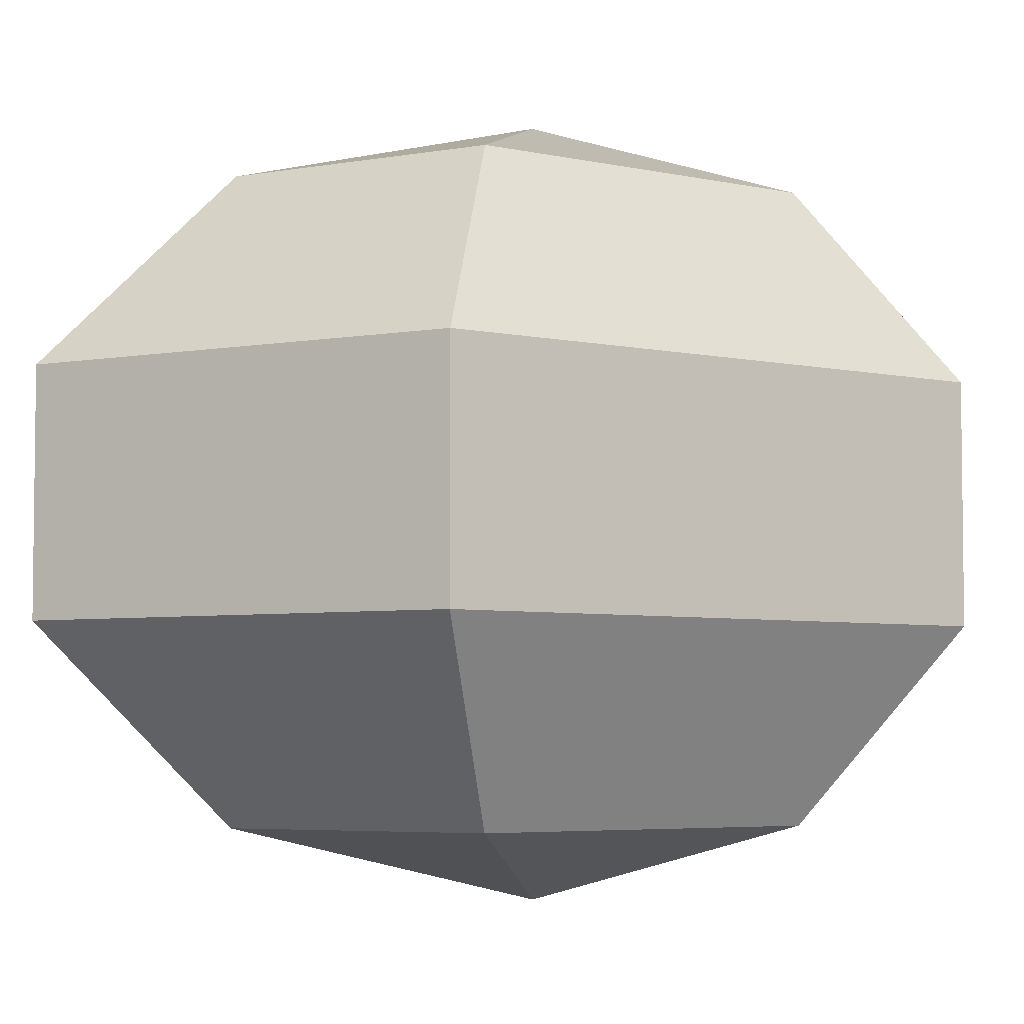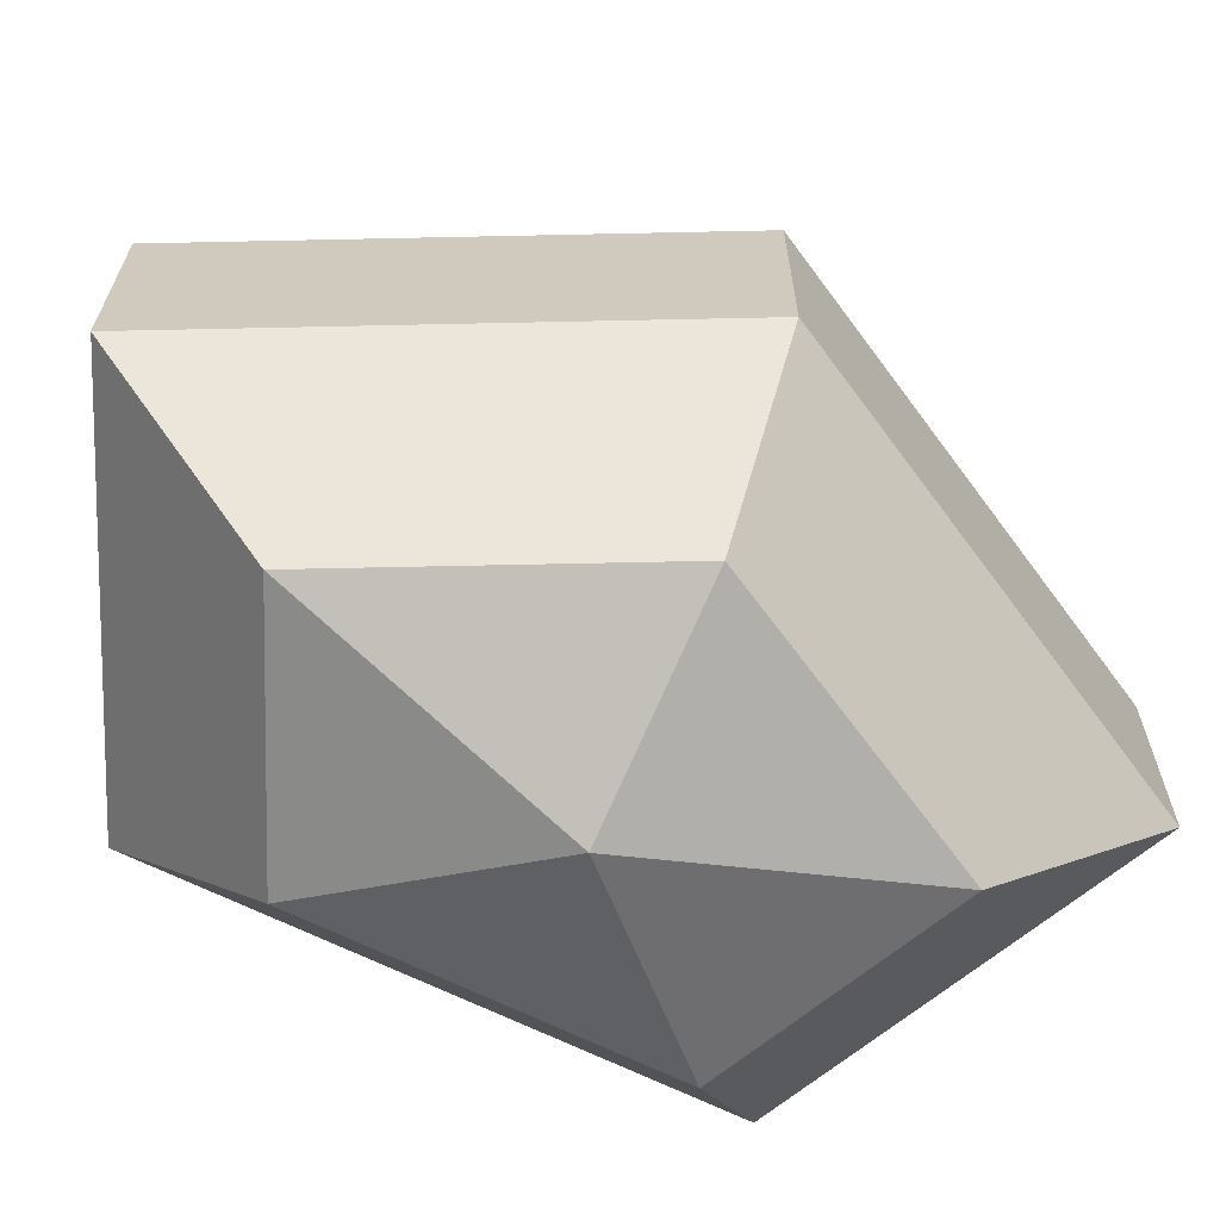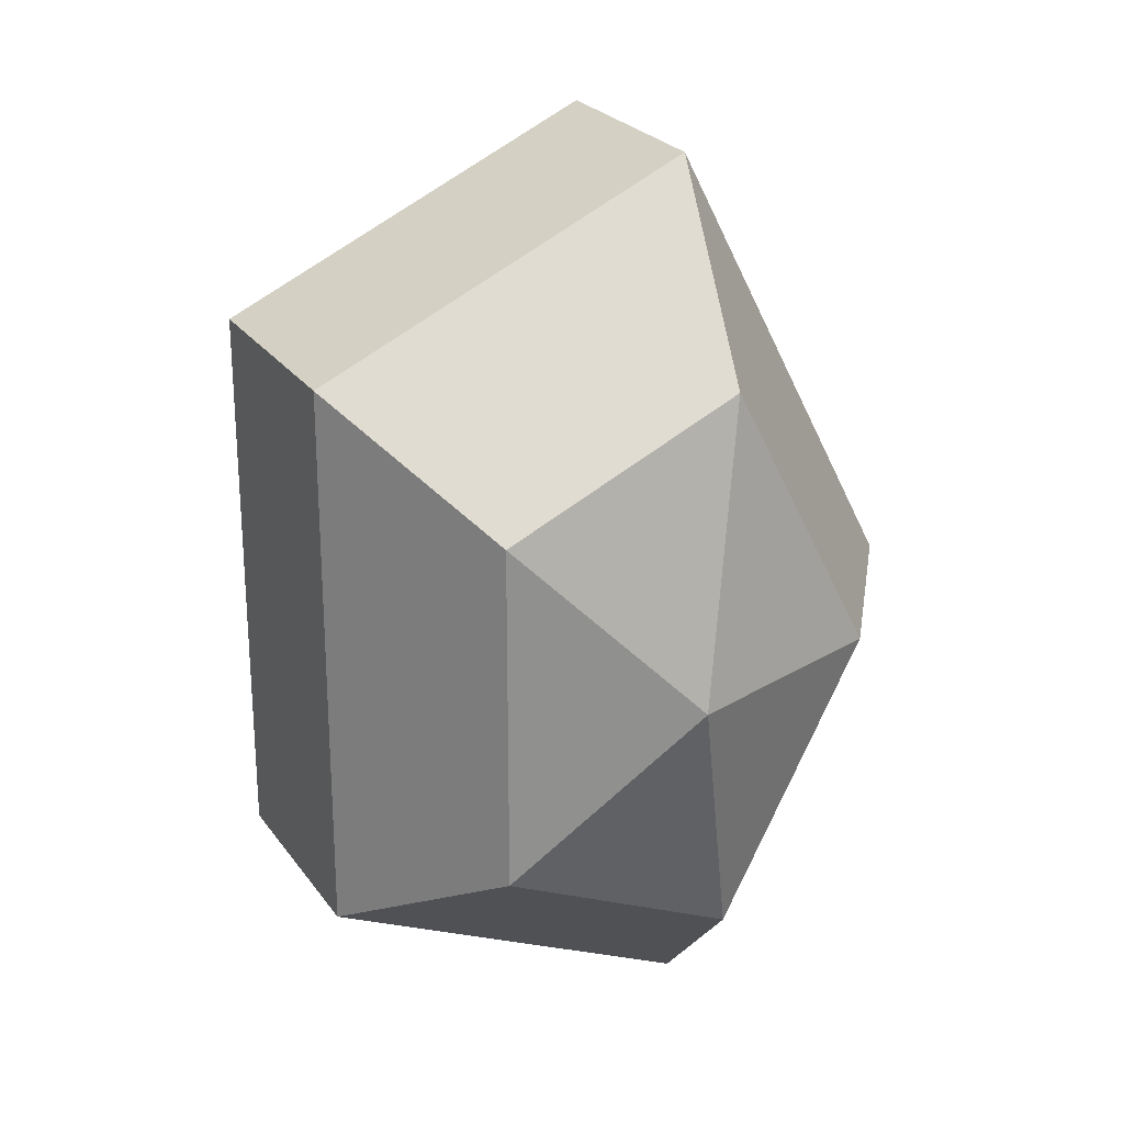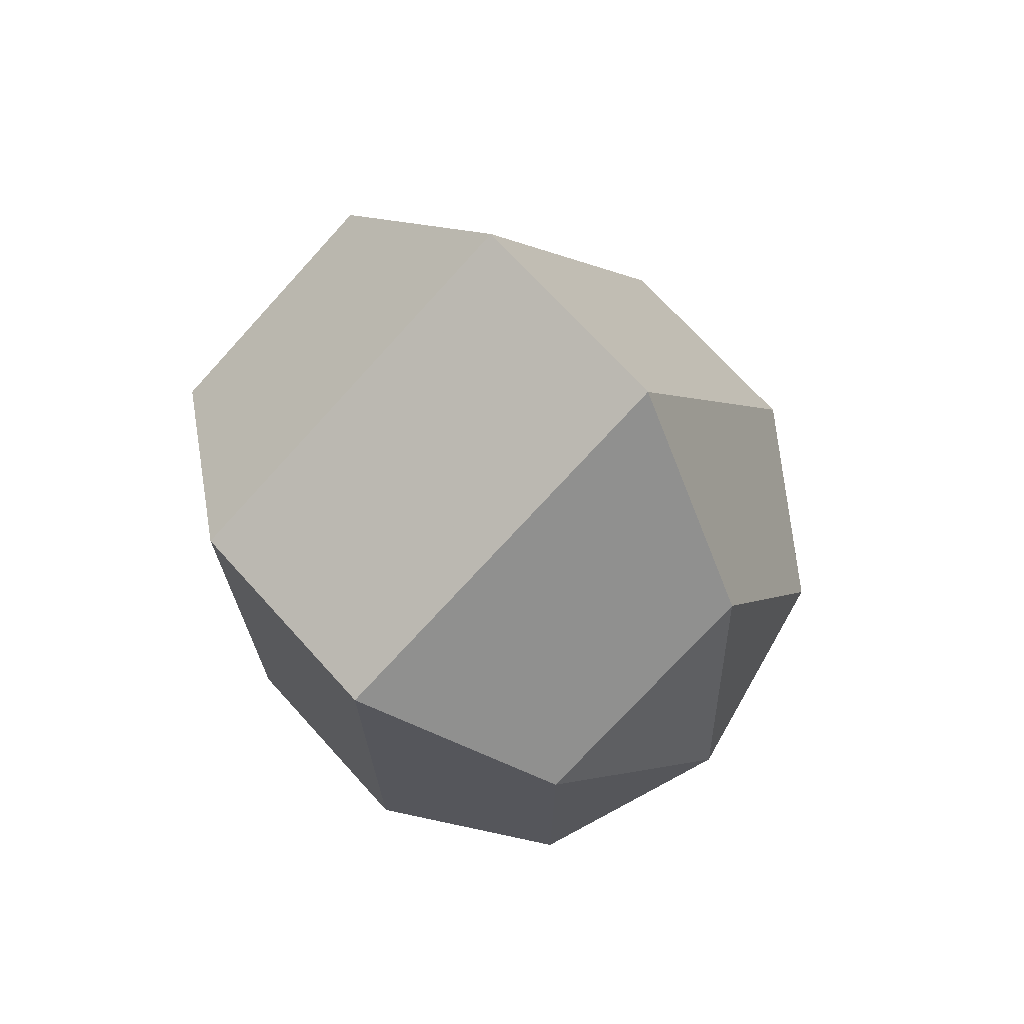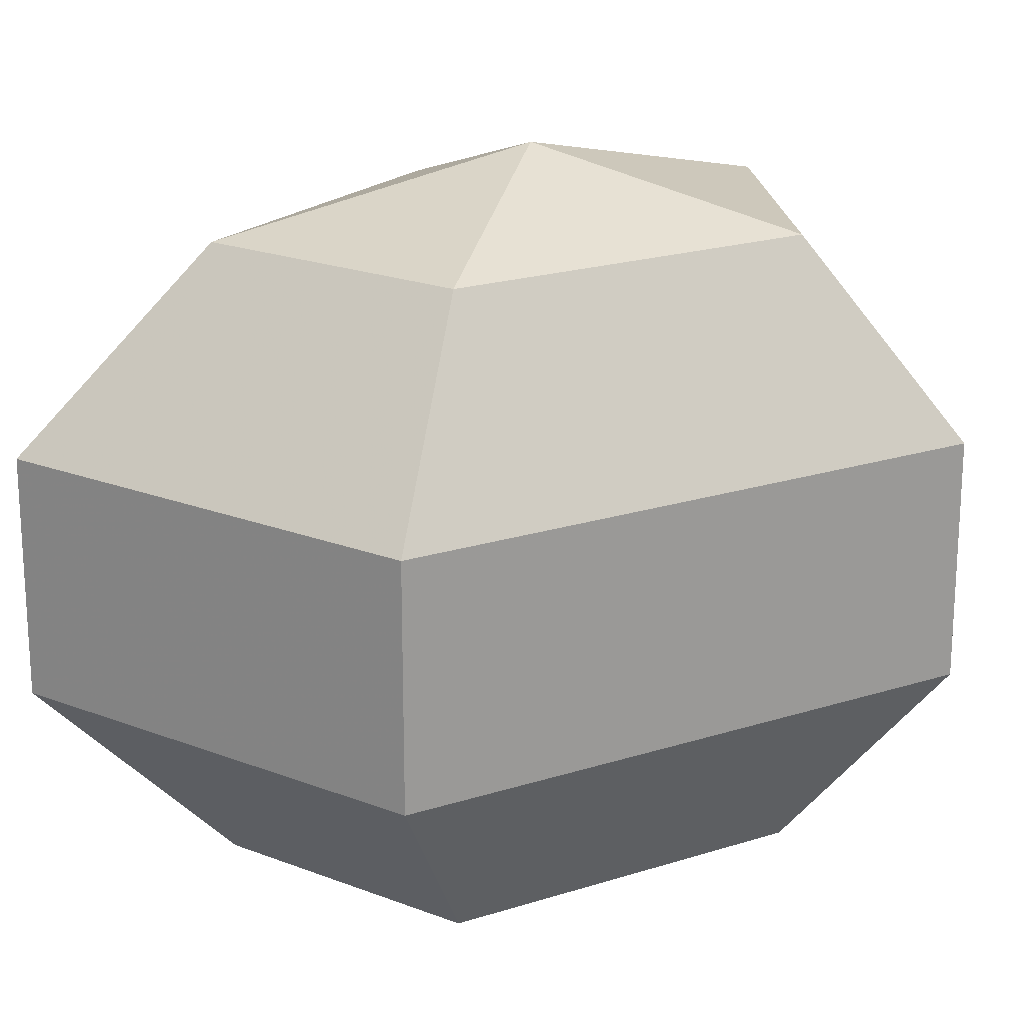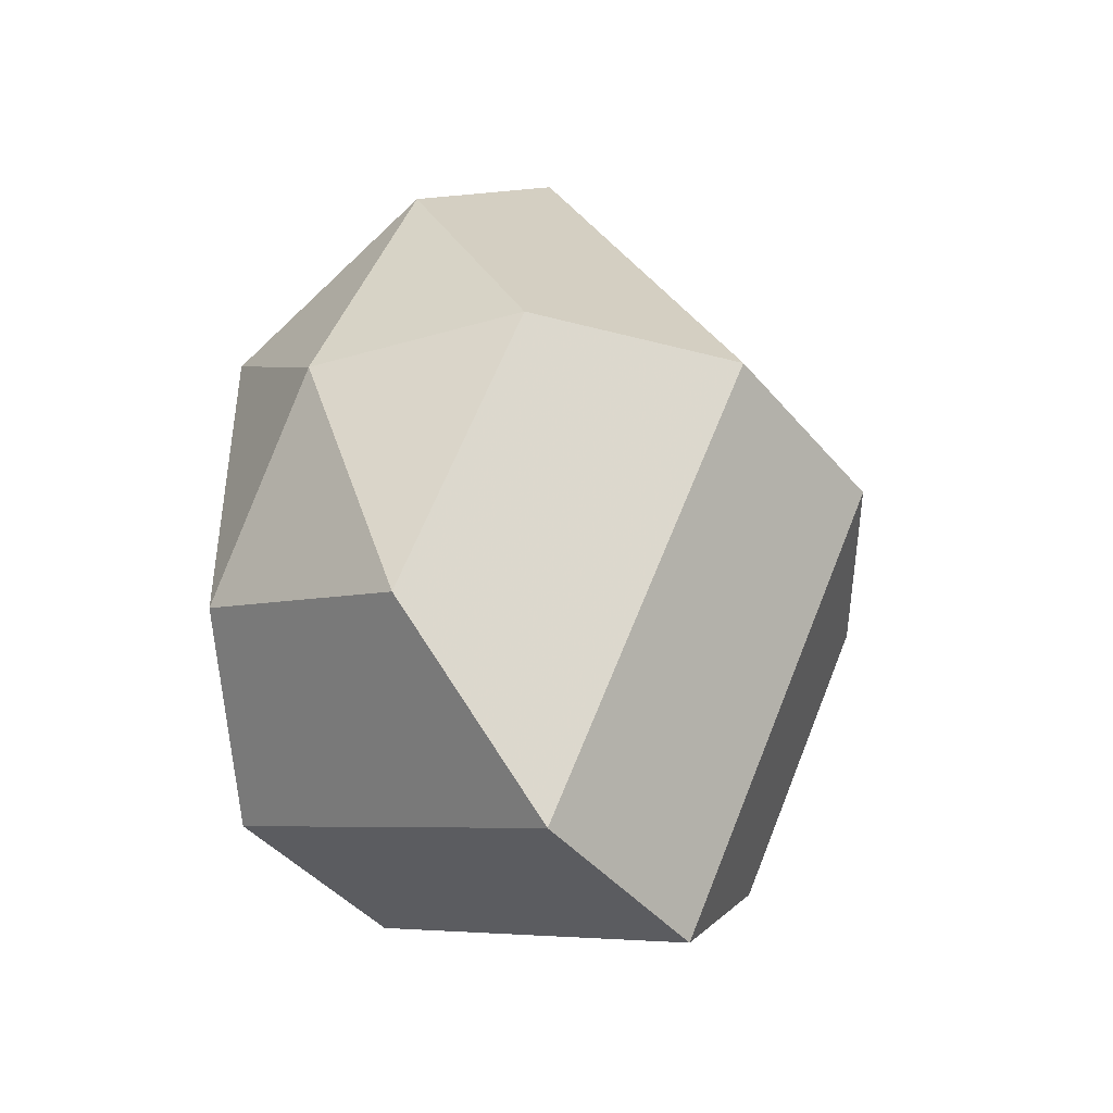
<metadata>
{"format":"obj","ext":"obj","renderer":"f3d","projection":"perspective","resolution":1024,"background":"white","views":[{"elev":-4.8,"azim":54.4,"up":"+Z"},{"elev":-67.0,"azim":-116.2,"up":"+Z"},{"elev":24.8,"azim":153.0,"up":"+Y"},{"elev":71.4,"azim":137.8,"up":"+Y"},{"elev":20.4,"azim":59.7,"up":"+Z"},{"elev":-43.3,"azim":-143.3,"up":"+Y"}]}
</metadata>
<code>
v 160 154 114
v 160 154 114
v 160 154 114
v 160 154 114
v 160 154 114
v 160 154 114
v 156.5 154 115.1
v 158.9 149.3 115.1
v 162.9 151.1 115.1
v 162.9 156.9 115.1
v 158.9 158.7 115.1
v 156.5 154 115.1
v 154.3 154 118.1
v 158.2 146.4 118.1
v 164.6 149.3 118.1
v 164.6 158.7 118.1
v 158.2 161.6 118.1
v 154.3 154 118.1
v 154.3 154 121.9
v 158.2 146.4 121.9
v 164.6 149.3 121.9
v 164.6 158.7 121.9
v 158.2 161.6 121.9
v 154.3 154 121.9
v 156.5 154 124.9
v 158.9 149.3 124.9
v 162.9 151.1 124.9
v 162.9 156.9 124.9
v 158.9 158.7 124.9
v 156.5 154 124.9
v 160 154 126
v 160 154 126
v 160 154 126
v 160 154 126
v 160 154 126
v 160 154 126
g foo
f 8 7 1
f 9 8 2
f 10 9 3
f 11 10 4
f 12 11 5
f 14 13 7
f 15 14 8
f 16 15 9
f 17 16 10
f 18 17 11
f 20 19 13
f 21 20 14
f 22 21 15
f 23 22 16
f 24 23 17
f 26 25 19
f 27 26 20
f 28 27 21
f 29 28 22
f 30 29 23
f 32 31 25
f 33 32 26
f 34 33 27
f 35 34 28
f 36 35 29
f 2 8 1
f 3 9 2
f 4 10 3
f 5 11 4
f 6 12 5
f 8 14 7
f 9 15 8
f 10 16 9
f 11 17 10
f 12 18 11
f 14 20 13
f 15 21 14
f 16 22 15
f 17 23 16
f 18 24 17
f 20 26 19
f 21 27 20
f 22 28 21
f 23 29 22
f 24 30 23
f 26 32 25
f 27 33 26
f 28 34 27
f 29 35 28
f 30 36 29
g

</code>
